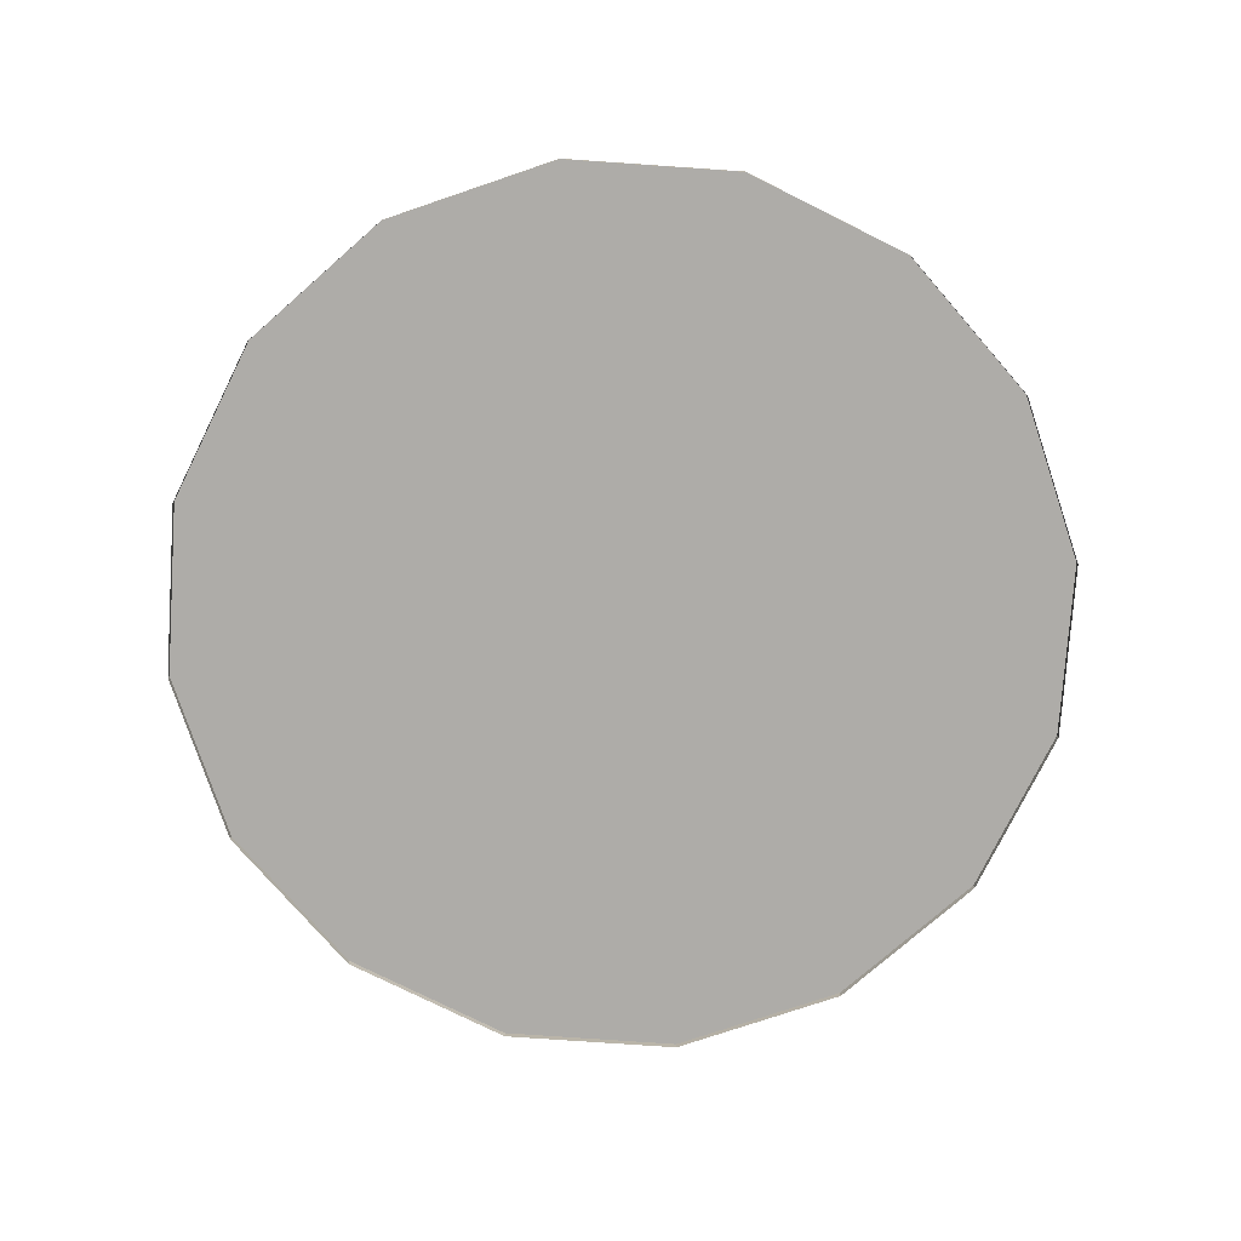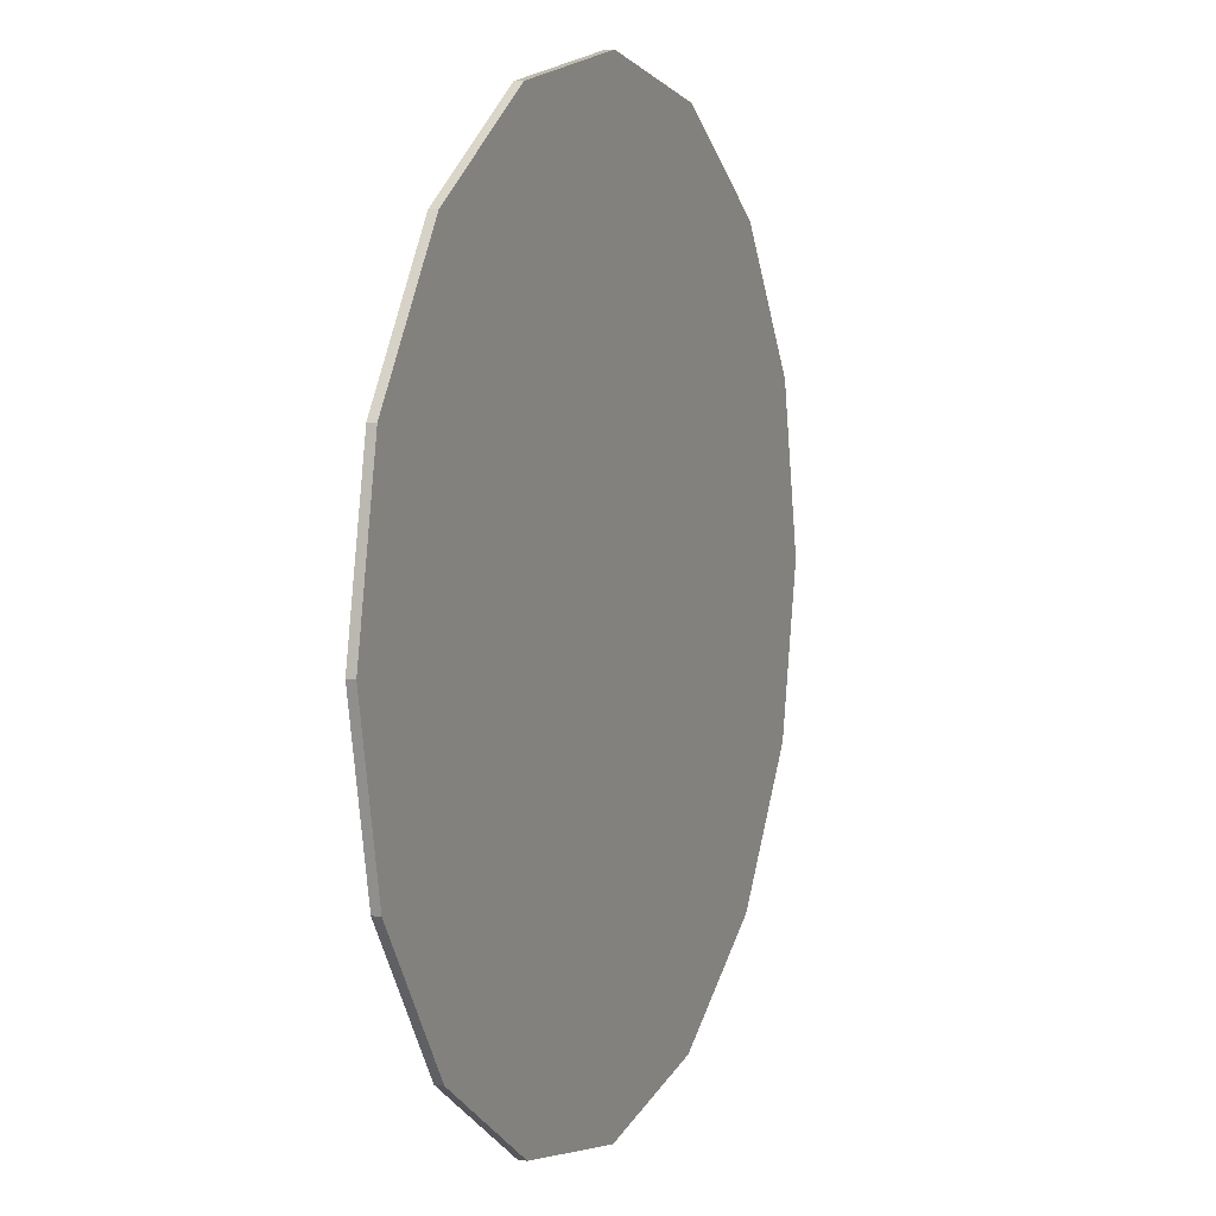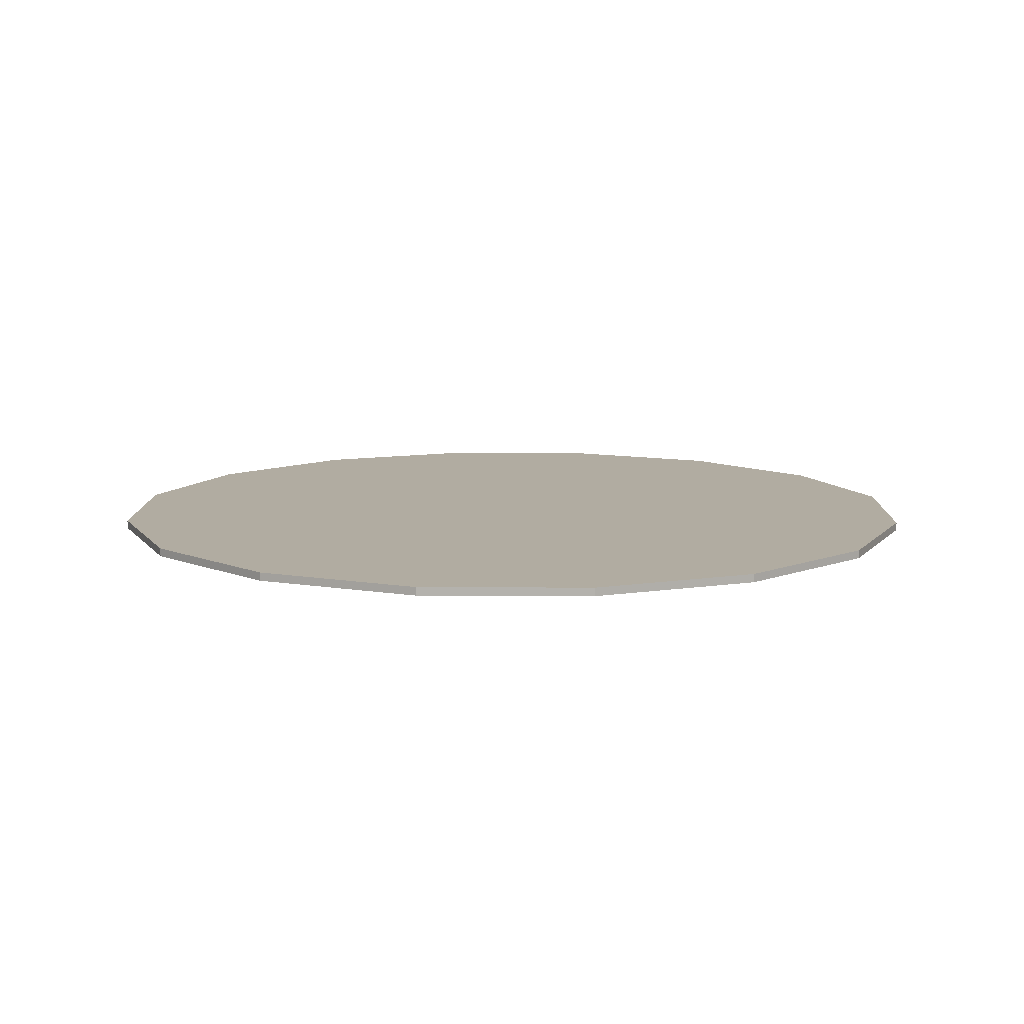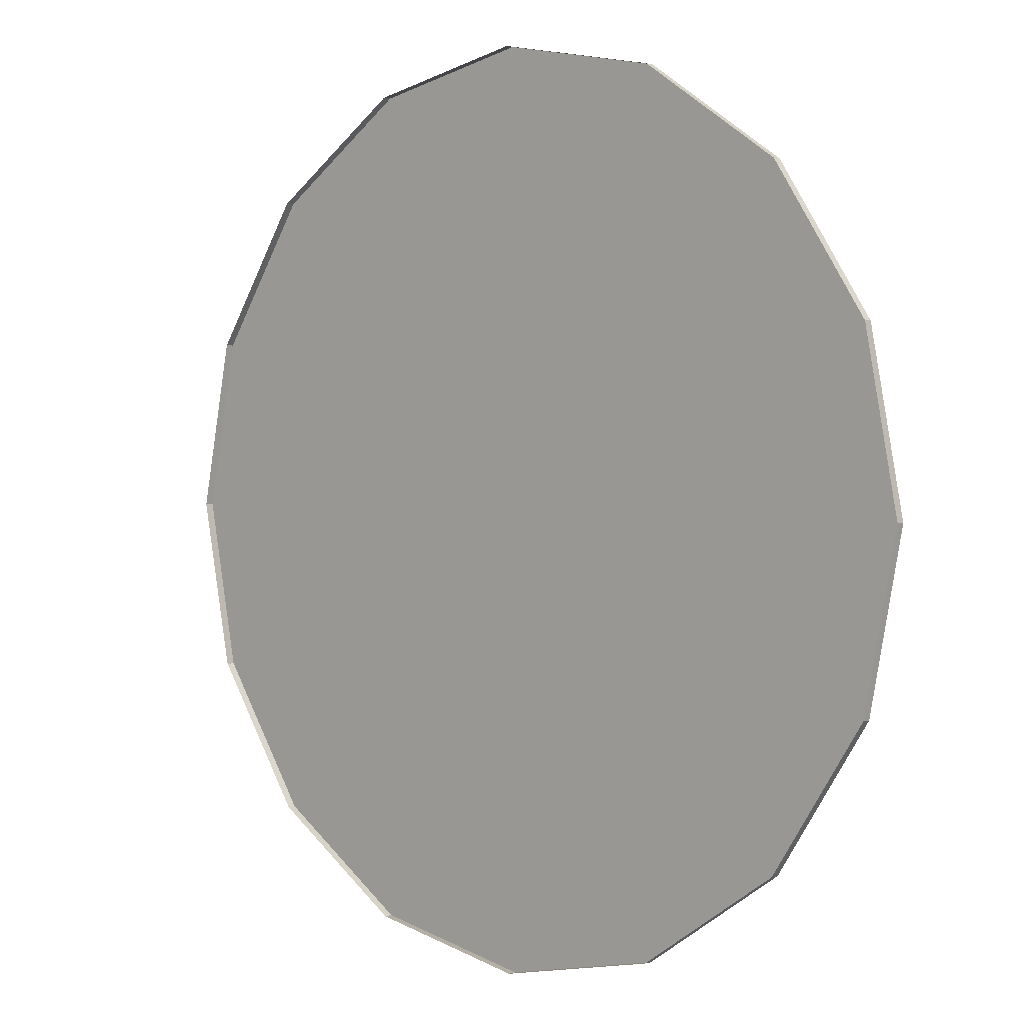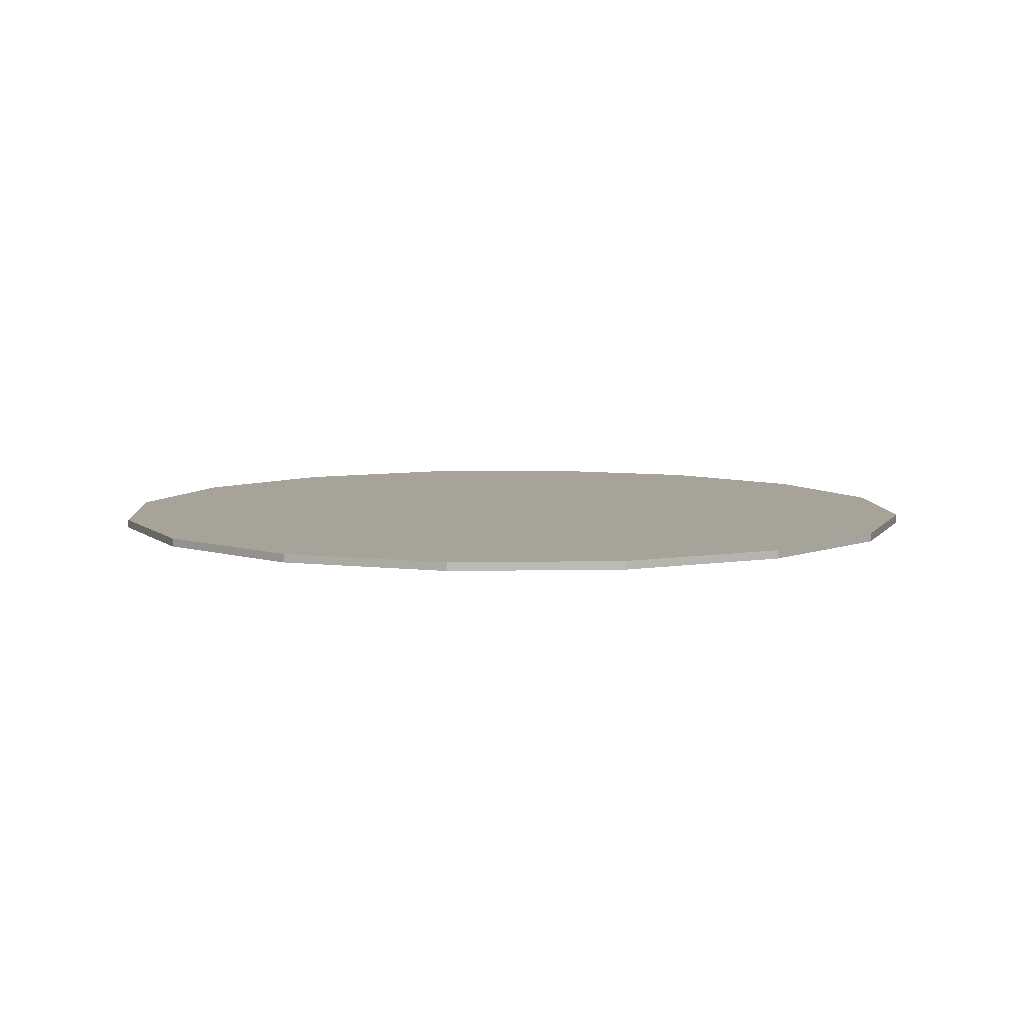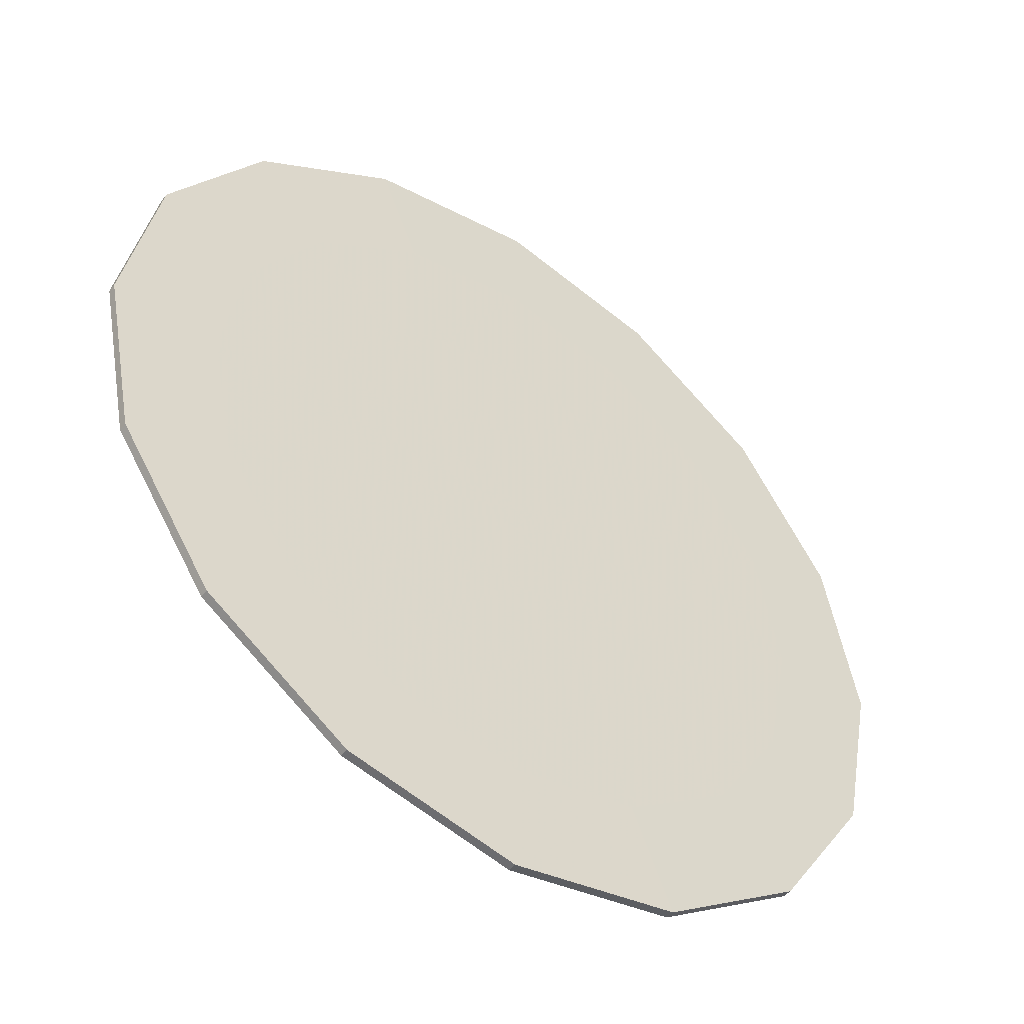
<metadata>
{"format":"obj","ext":"obj","renderer":"f3d","projection":"perspective","resolution":1024,"background":"white","views":[{"elev":-76.9,"azim":-150.2,"up":"+Z"},{"elev":6.6,"azim":-67.1,"up":"+Y"},{"elev":10.2,"azim":-32.9,"up":"+Z"},{"elev":1.6,"azim":-137.2,"up":"+Y"},{"elev":6.9,"azim":8.1,"up":"+Z"},{"elev":-48.6,"azim":-36.8,"up":"+Y"}]}
</metadata>
<code>
g zhanchang_fuben_259_dizhuan_02
v 582.4 -0.07227 0.4303
v 537.7 222.8 0.843
v 537.7 222.8 11.91
v 582.4 -0.07221 11.91
v 411.8 411.8 0.4303
v 411.8 411.8 11.91
v -582.4 -1.14 0.8432
v -538 -222.9 0.8432
v -538 -222.9 11.91
v -582.4 -1.14 11.91
v -411.8 -411.9 0.8432
v -411.8 -411.9 11.91
v -222.8 -538.2 0.8432
v -222.8 -538.2 11.91
v 0.1458 -582.5 0.8432
v 0.1459 -582.5 11.91
v 223.1 -538.2 0.8432
v 223.1 -538.2 11.91
v 412.1 -411.9 0.8432
v 412.1 -411.9 11.91
v 538.3 -222.9 0.8432
v 538.3 -222.9 11.91
v 223.1 538.2 0.8432
v 223.1 538.2 11.91
v 4.036 582.5 0.8432
v 4.036 582.5 11.91
v -222.8 538.2 0.8432
v -222.8 538.2 11.91
v -411.8 411.9 0.8432
v -411.8 411.9 11.91
v -538 222.9 0.8432
v -538 222.9 11.91
v -408.5 -169.3 11.99
v -442.2 -1.14 11.99
v -582.4 -1.14 11.91
v -538 -222.9 11.91
v -312.6 -312.8 11.99
v -411.8 -411.9 11.91
v -169.1 -408.6 11.99
v -222.8 -538.2 11.91
v 0.1457 -442.3 11.99
v 0.1459 -582.5 11.91
v 169.4 -408.6 11.99
v 223.1 -538.2 11.91
v 312.9 -312.8 11.99
v 412.1 -411.9 11.91
v 408.8 -169.3 11.99
v 538.3 -222.9 11.91
v 442.4 0.000252 11.99
v 582.4 -0.07221 11.91
v 537.7 222.8 11.91
v 411.8 411.8 11.91
v 312.9 312.8 11.99
v 408.8 169.3 11.99
v 169.4 408.6 11.99
v 223.1 538.2 11.91
v 0.1454 442.3 11.99
v 4.036 582.5 11.91
v -169.1 408.6 11.99
v -222.8 538.2 11.91
v -312.6 312.8 11.99
v -411.8 411.9 11.91
v -408.5 169.3 11.99
v -538 222.9 11.91
v -136.1 -53.64 11.99
v -147.3 -0.363 11.99
v -294.7 -0.7242 11.99
v -272.3 -107.3 11.99
v -104.1 -99.12 11.99
v -208.4 -198.2 11.99
v -56.27 -129.5 11.99
v -112.7 -259 11.99
v 0.1456 -140.2 11.99
v 0.1457 -280.4 11.99
v 56.57 -129.5 11.99
v 113 -259 11.99
v 104.4 -99.12 11.99
v 208.6 -198.2 11.99
v 136.4 -53.64 11.99
v 272.6 -107.3 11.99
v 147.6 -0.001621 11.99
v 295 -0.001541 11.99
v 136.4 53.64 11.99
v 272.6 107.3 11.99
v 104.4 99.12 11.99
v 208.6 198.2 11.99
v 56.57 129.5 11.99
v 113 259 11.99
v 0.1455 140.2 11.99
v 0.1455 280.3 11.99
v -56.27 129.5 11.99
v -112.7 259 11.99
v -104.1 99.12 11.99
v -208.4 198.2 11.99
v -136.1 53.64 11.99
v -272.3 107.3 11.99
v -442.2 -1.14 11.99
v -408.5 -169.3 11.99
v -312.6 -312.8 11.99
v -169.1 -408.6 11.99
v 0.1457 -442.3 11.99
v 169.4 -408.6 11.99
v 312.9 -312.8 11.99
v 408.8 -169.3 11.99
v 442.4 0.000252 11.99
v 408.8 169.3 11.99
v 312.9 312.8 11.99
v 169.4 408.6 11.99
v 0.1454 442.3 11.99
v -169.1 408.6 11.99
v -312.6 312.8 11.99
v -408.5 169.3 11.99
v 0.1456 -0.001701 11.99
f 1 2 3
f 3 4 1
f 2 5 6
f 6 3 2
f 7 8 9
f 9 10 7
f 8 11 12
f 12 9 8
f 11 13 14
f 14 12 11
f 13 15 16
f 16 14 13
f 15 17 18
f 18 16 15
f 17 19 20
f 20 18 17
f 19 21 22
f 22 20 19
f 21 1 4
f 4 22 21
f 5 23 24
f 24 6 5
f 23 25 26
f 26 24 23
f 25 27 28
f 28 26 25
f 27 29 30
f 30 28 27
f 29 31 32
f 32 30 29
f 31 7 10
f 10 32 31
f 33 34 35
f 35 36 33
f 37 33 36
f 36 38 37
f 39 37 38
f 38 40 39
f 41 39 40
f 40 42 41
f 43 41 42
f 42 44 43
f 45 43 44
f 44 46 45
f 47 45 46
f 46 48 47
f 49 47 48
f 48 50 49
f 51 52 53
f 53 54 51
f 55 53 52
f 52 56 55
f 57 55 56
f 56 58 57
f 59 57 58
f 58 60 59
f 61 59 60
f 60 62 61
f 63 61 62
f 62 64 63
f 34 63 64
f 64 35 34
f 54 49 50
f 50 51 54
f 65 66 67
f 67 68 65
f 69 65 68
f 68 70 69
f 71 69 70
f 70 72 71
f 73 71 72
f 72 74 73
f 75 73 74
f 74 76 75
f 77 75 76
f 76 78 77
f 79 77 78
f 78 80 79
f 81 79 80
f 80 82 81
f 83 81 82
f 82 84 83
f 85 83 84
f 84 86 85
f 87 85 86
f 86 88 87
f 89 87 88
f 88 90 89
f 91 89 90
f 90 92 91
f 93 91 92
f 92 94 93
f 95 93 94
f 94 96 95
f 66 95 96
f 96 67 66
f 97 98 68
f 68 67 97
f 98 99 70
f 70 68 98
f 99 100 72
f 72 70 99
f 100 101 74
f 74 72 100
f 101 102 76
f 76 74 101
f 102 103 78
f 78 76 102
f 103 104 80
f 80 78 103
f 104 105 82
f 82 80 104
f 105 106 84
f 84 82 105
f 106 107 86
f 86 84 106
f 107 108 88
f 88 86 107
f 108 109 90
f 90 88 108
f 109 110 92
f 92 90 109
f 110 111 94
f 94 92 110
f 111 112 96
f 96 94 111
f 112 97 67
f 67 96 112
f 65 113 66
f 69 113 65
f 71 113 69
f 73 113 71
f 75 113 73
f 77 113 75
f 79 113 77
f 81 113 79
f 83 113 81
f 85 113 83
f 87 113 85
f 89 113 87
f 91 113 89
f 93 113 91
f 95 113 93
f 66 113 95

</code>
